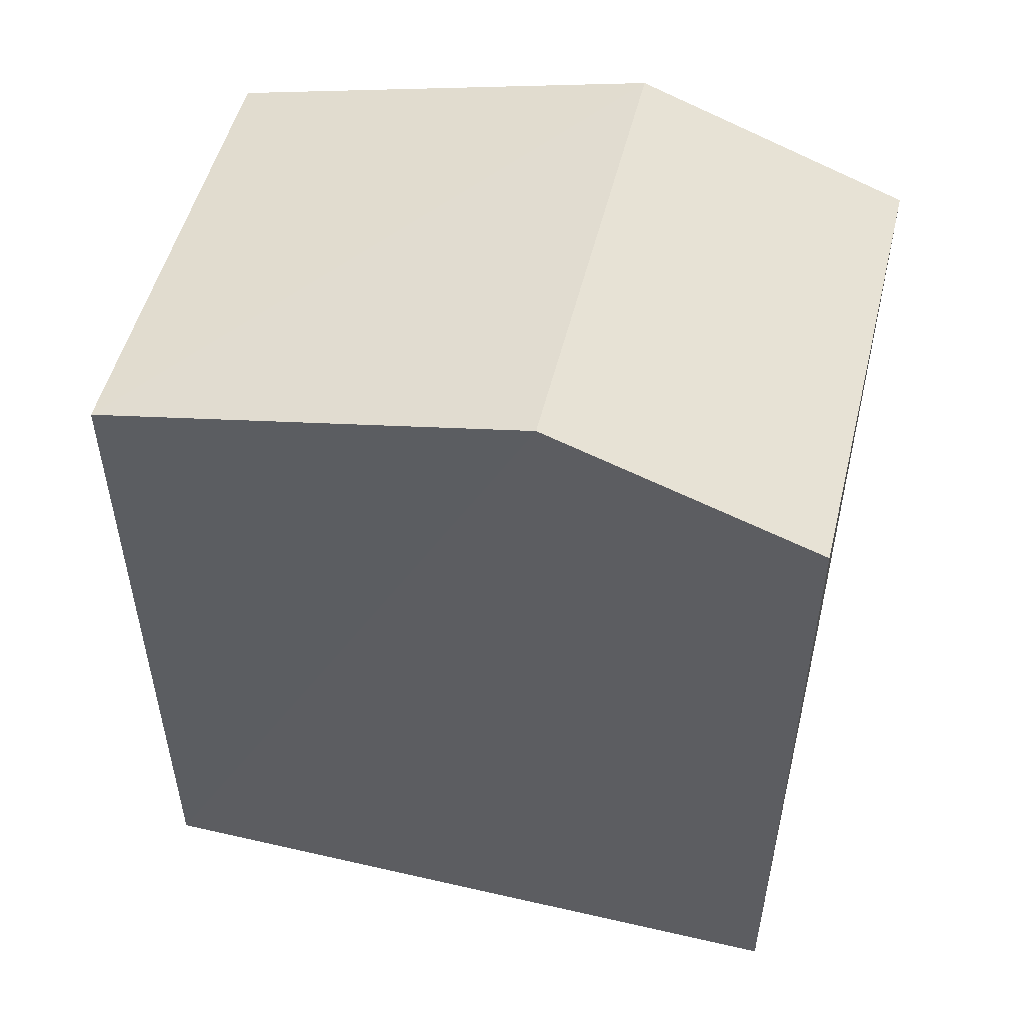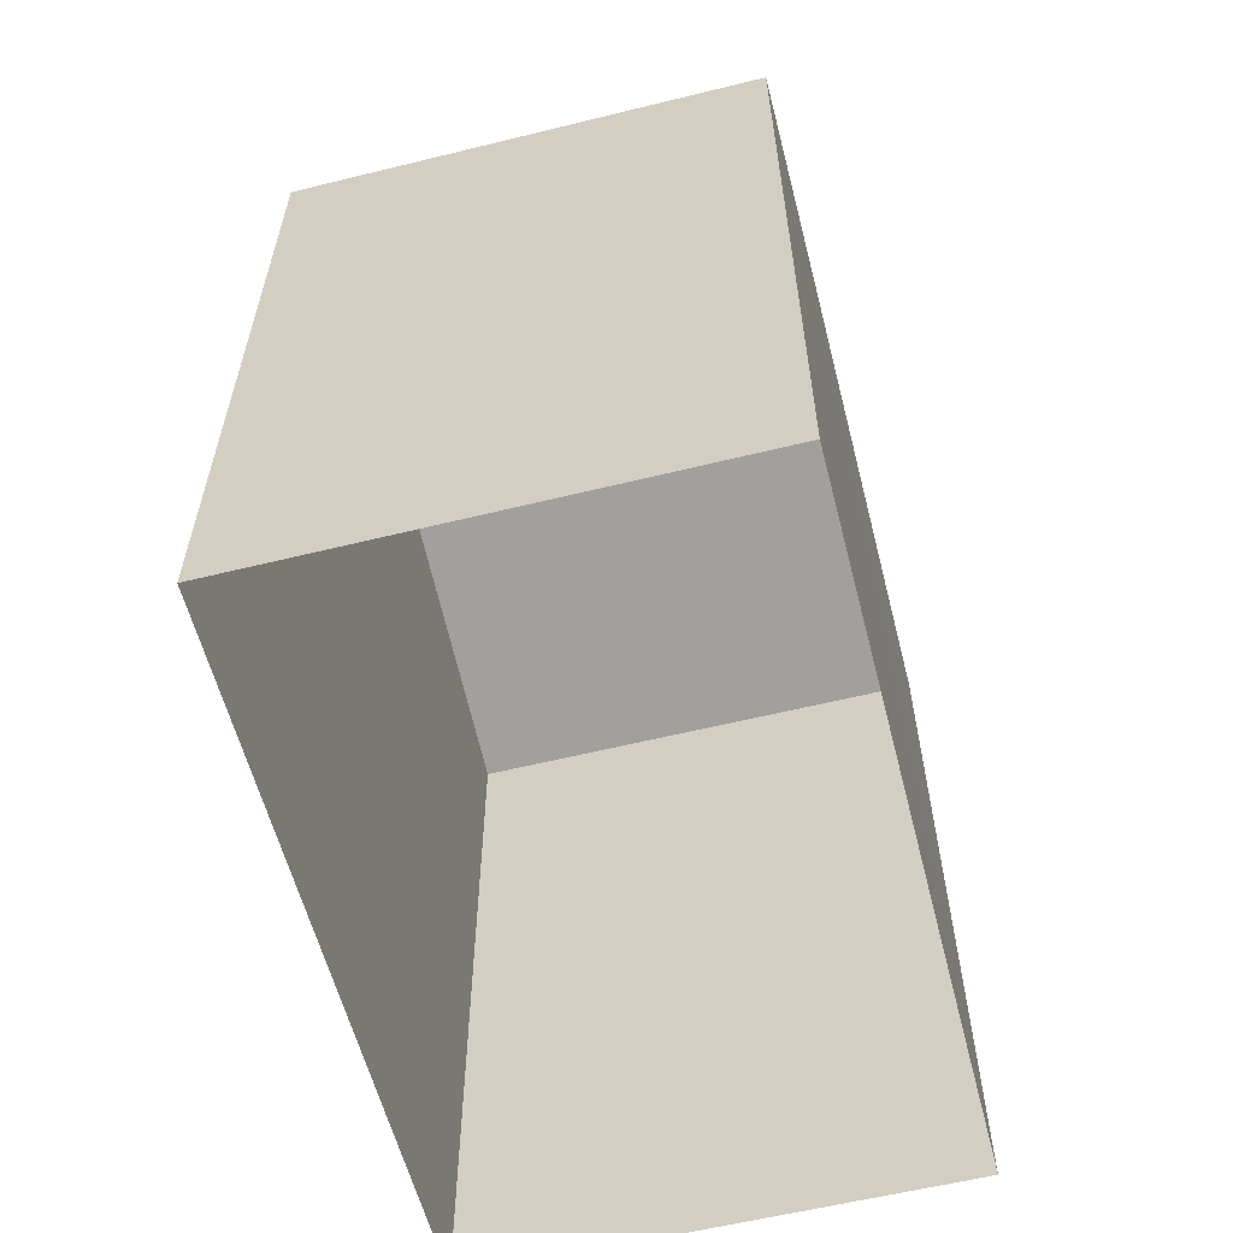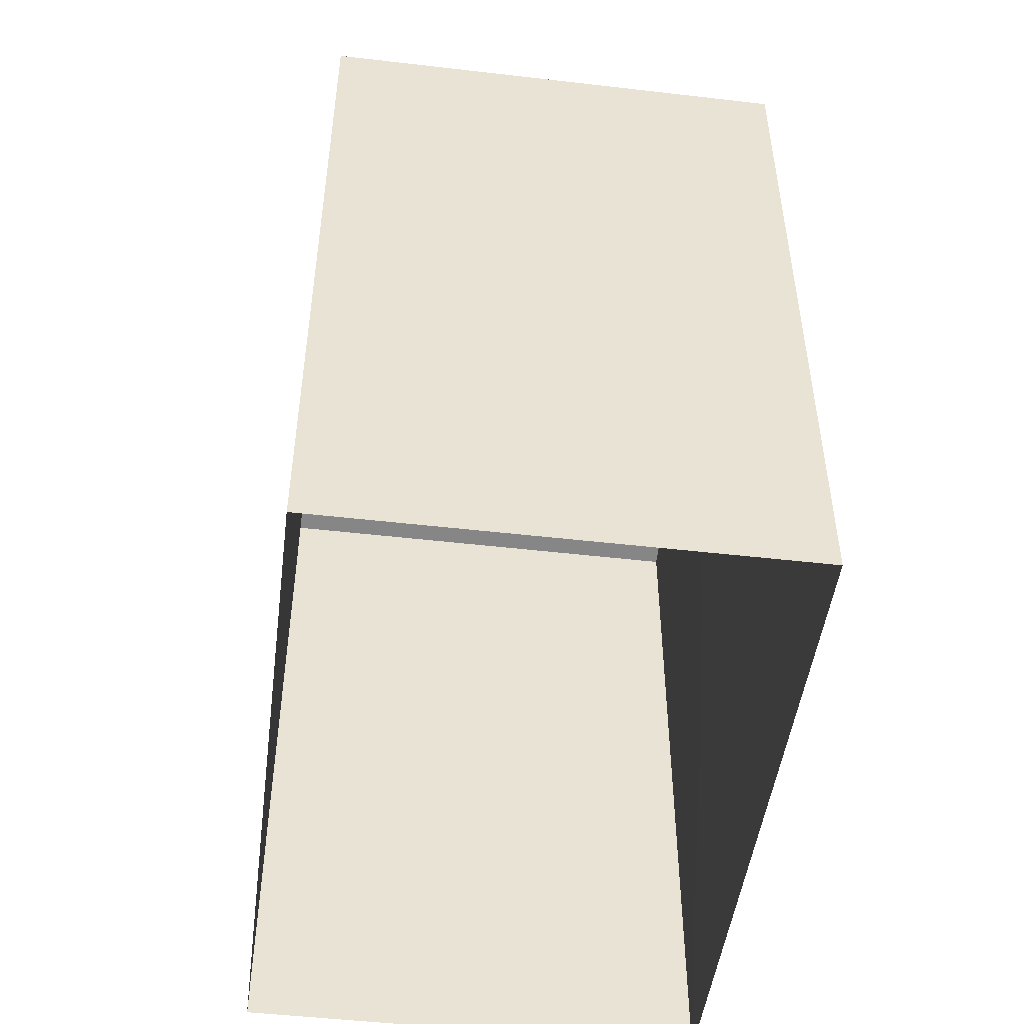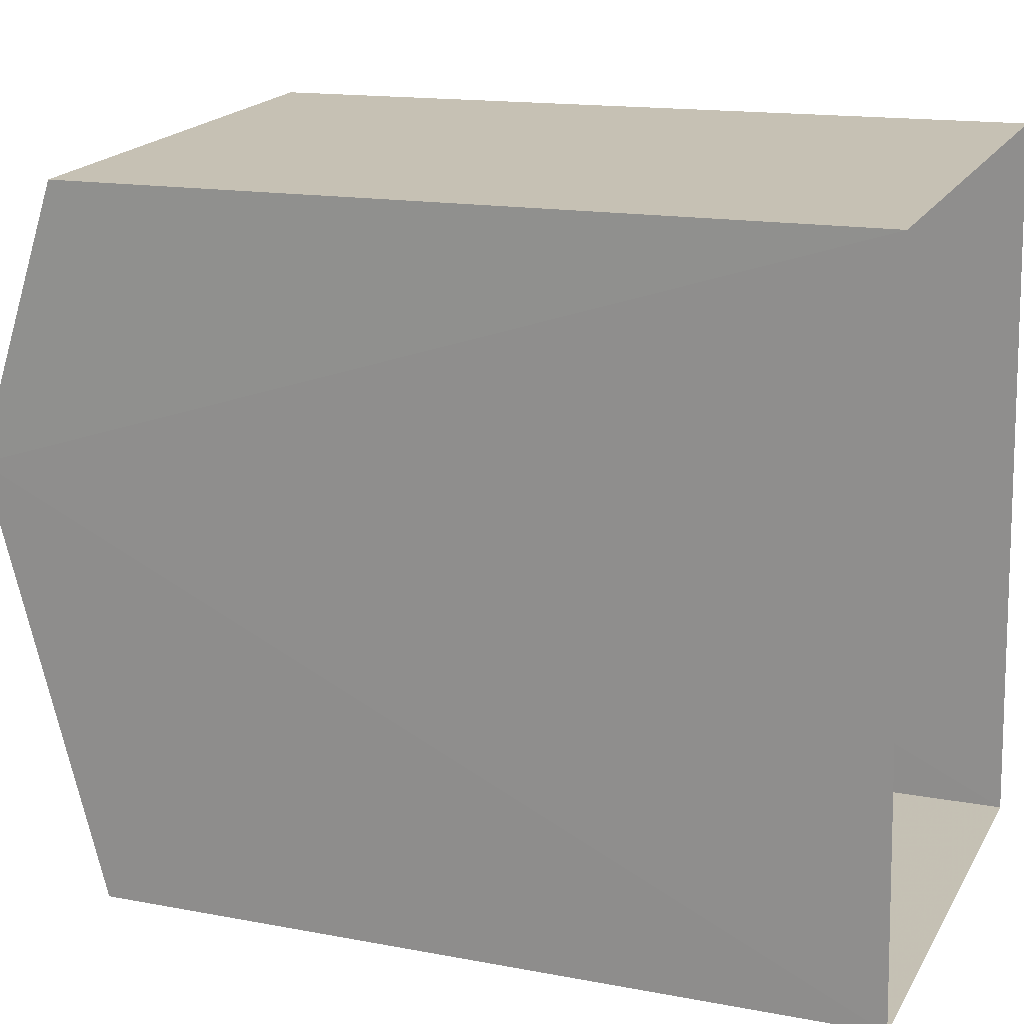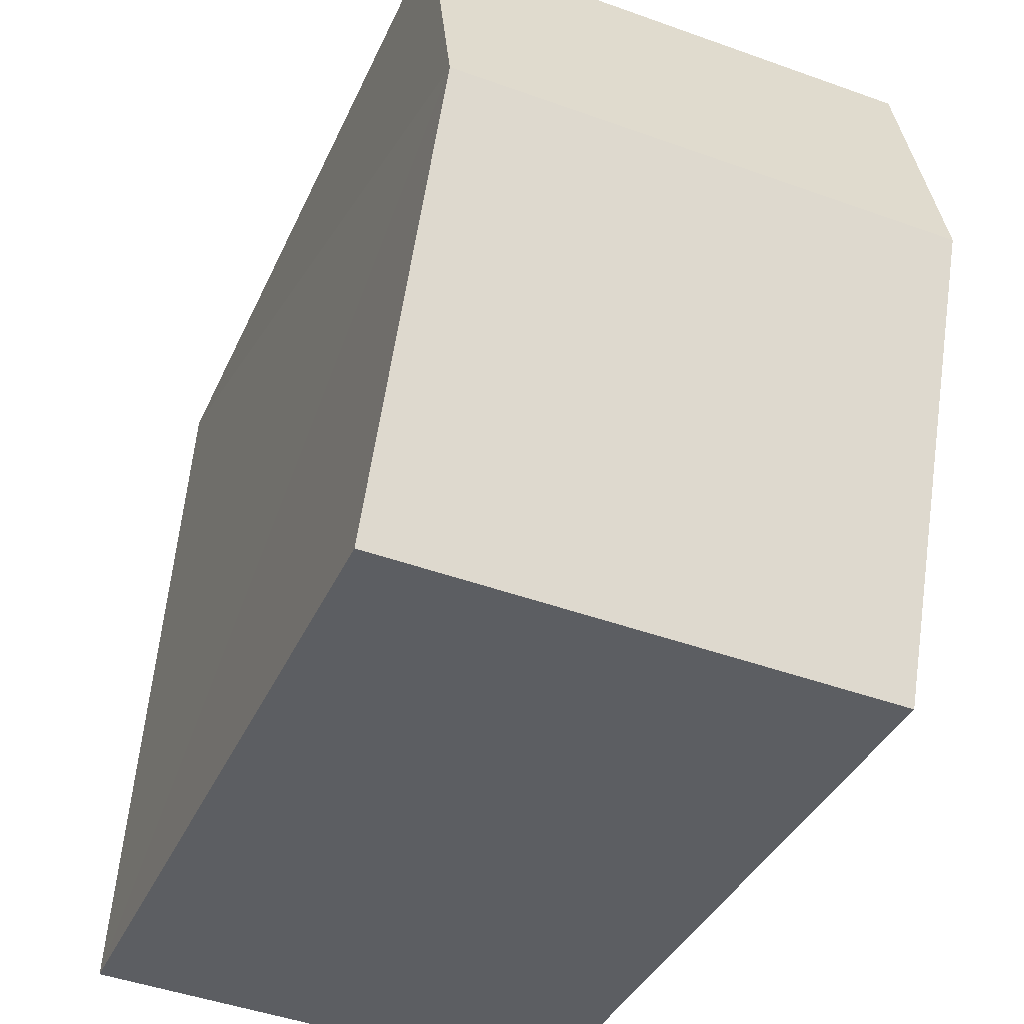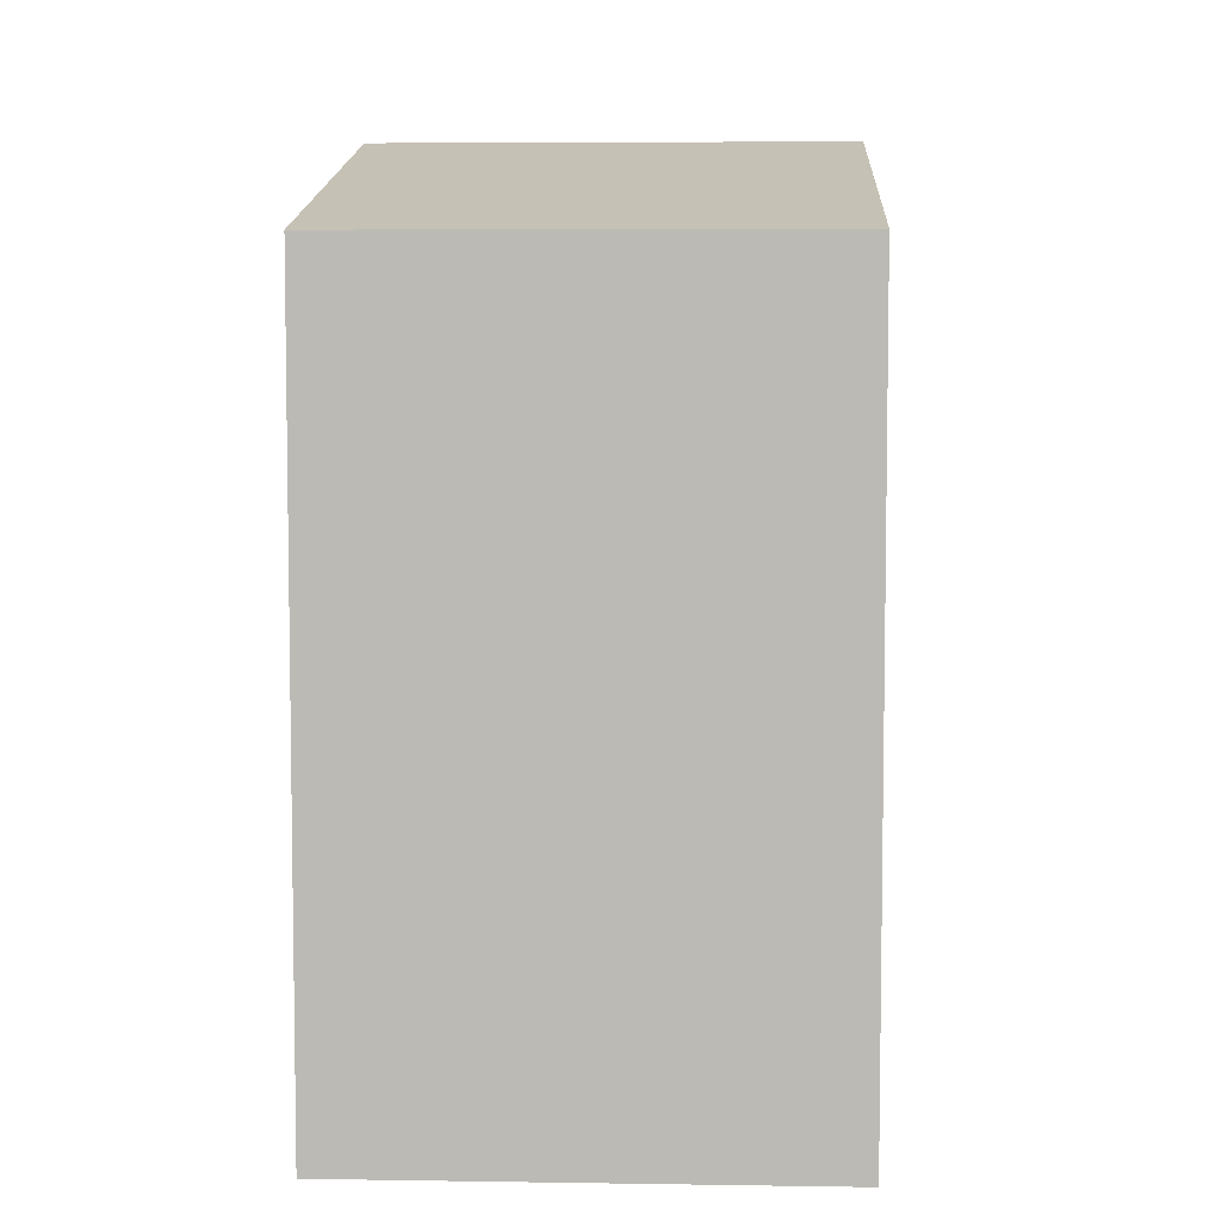
<metadata>
{"format":"obj","ext":"obj","renderer":"f3d","projection":"perspective","resolution":1024,"background":"white","views":[{"elev":51.8,"azim":100.0,"up":"+Z"},{"elev":-59.6,"azim":-169.7,"up":"+Z"},{"elev":-49.0,"azim":168.8,"up":"+Z"},{"elev":15.2,"azim":112.0,"up":"+Y"},{"elev":-36.5,"azim":-21.8,"up":"+Y"},{"elev":5.9,"azim":-1.1,"up":"+Z"}]}
</metadata>
<code>
v -3.729e+05 -1.04e+05 29.1
v -3.729e+05 -1.04e+05 29.1
v -3.729e+05 -1.04e+05 29.1
v -3.729e+05 -1.04e+05 29.1
v -3.729e+05 -1.04e+05 37.69
v -3.729e+05 -1.04e+05 36.71
v -3.729e+05 -1.04e+05 37.69
v -3.729e+05 -1.04e+05 36.71
v -3.729e+05 -1.04e+05 36.71
v -3.729e+05 -1.04e+05 36.71
f 1 2 3
f 4 1 3
f 5 6 7
f 5 8 6
f 9 10 5
f 7 9 5
f 8 1 4
f 6 8 4
f 6 4 7
f 4 3 7
f 3 9 7
f 10 3 2
f 10 9 3
f 10 2 5
f 2 1 5
f 1 8 5

</code>
